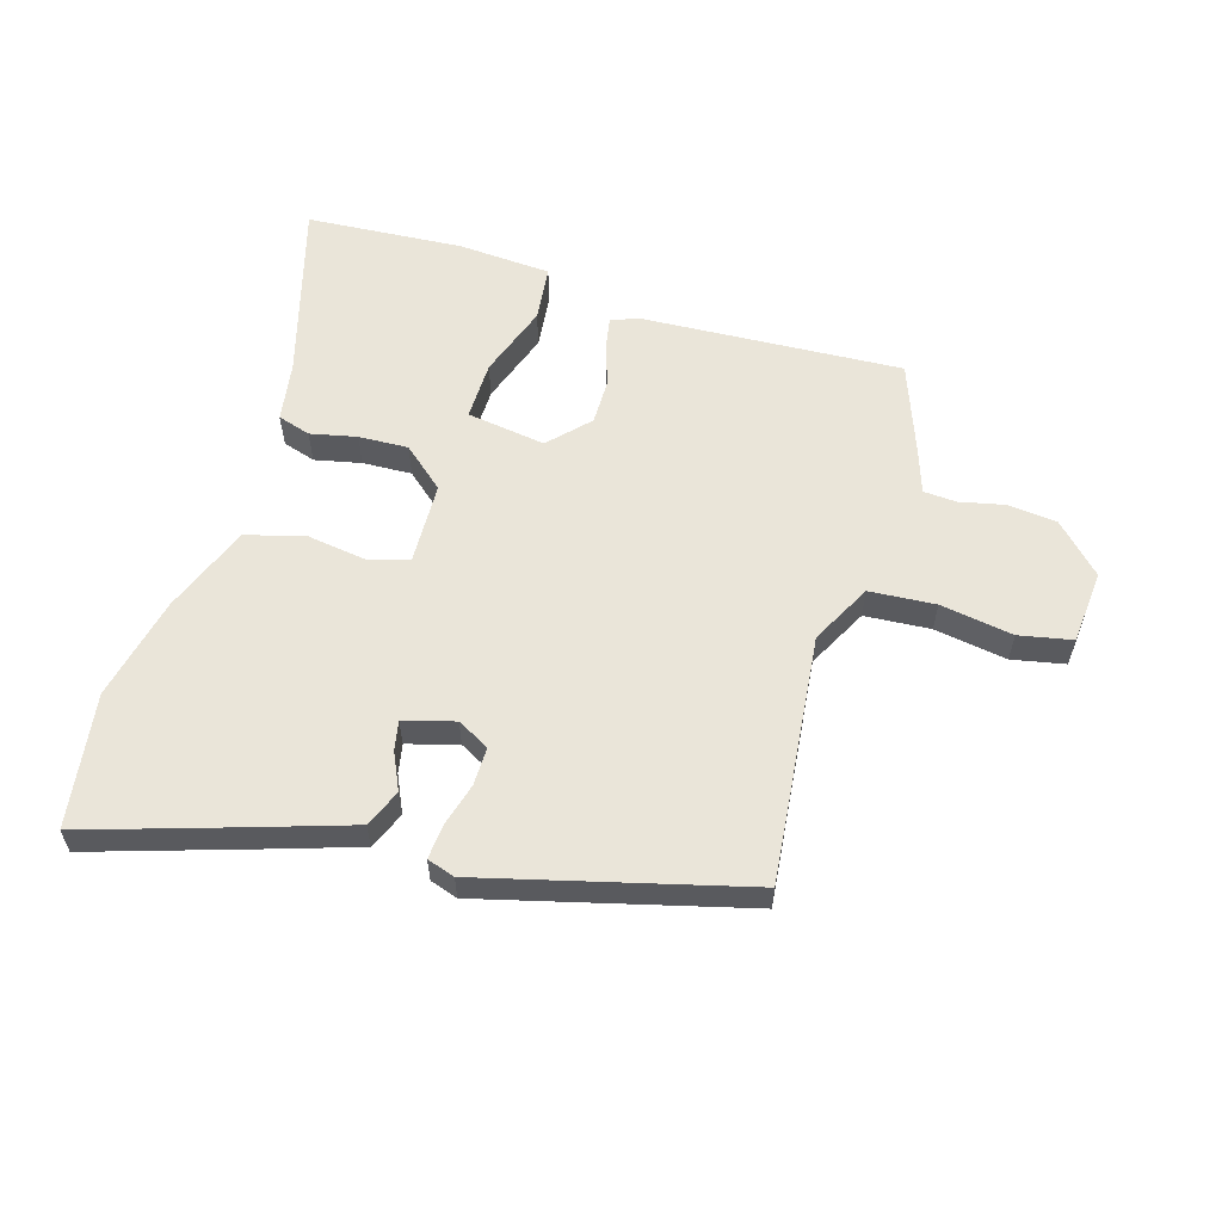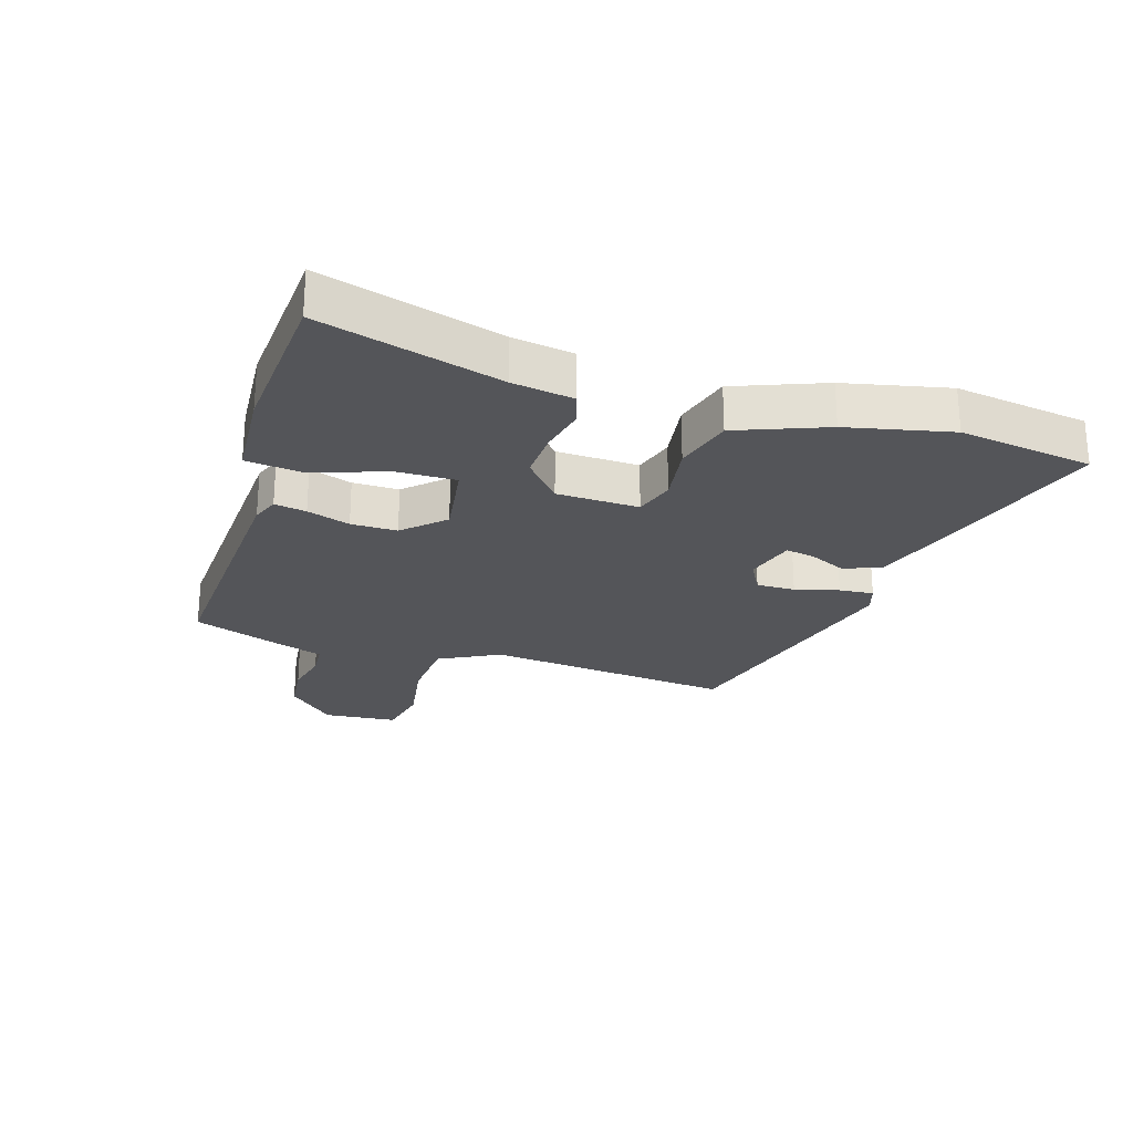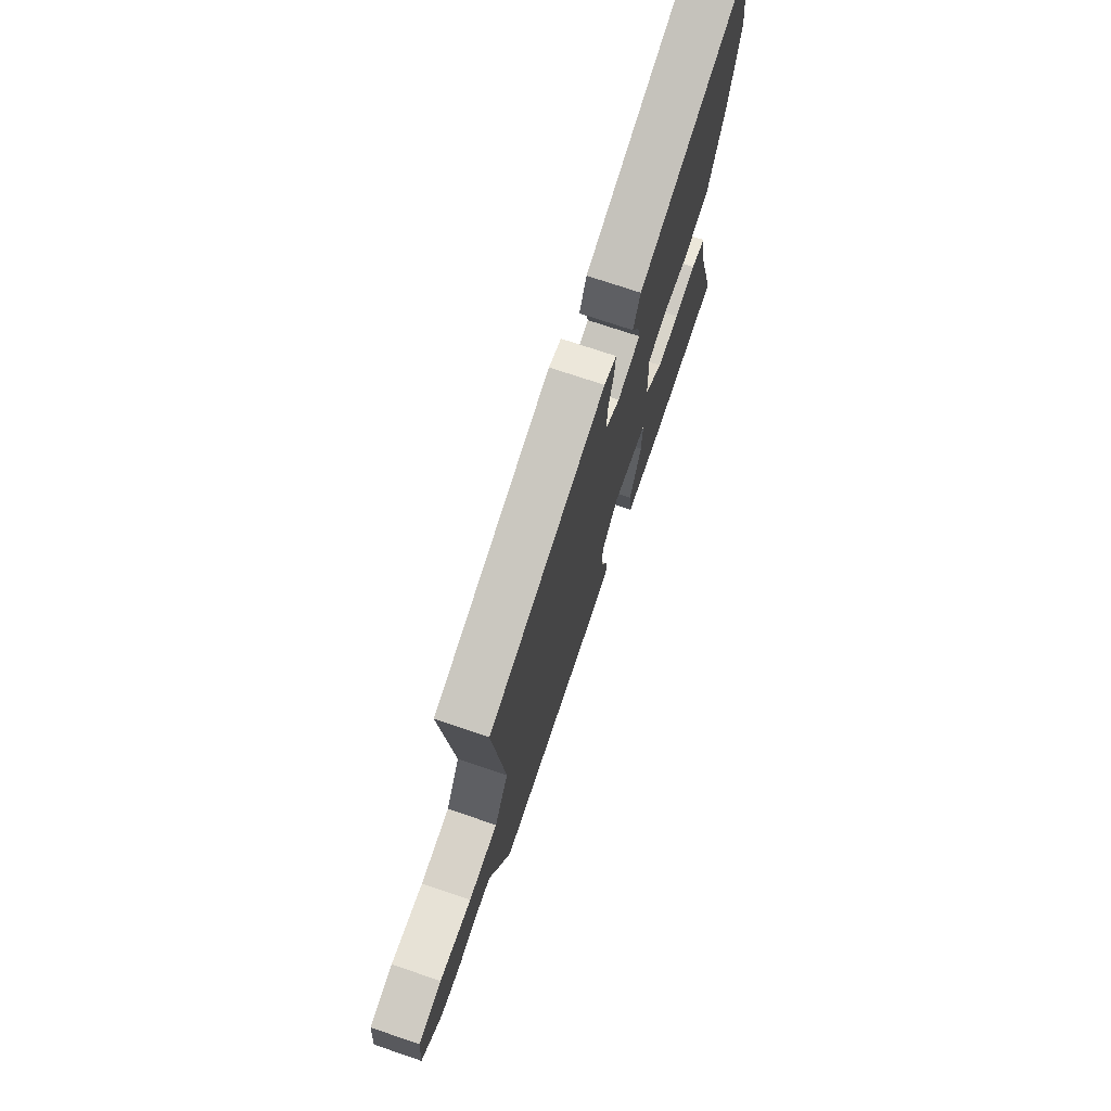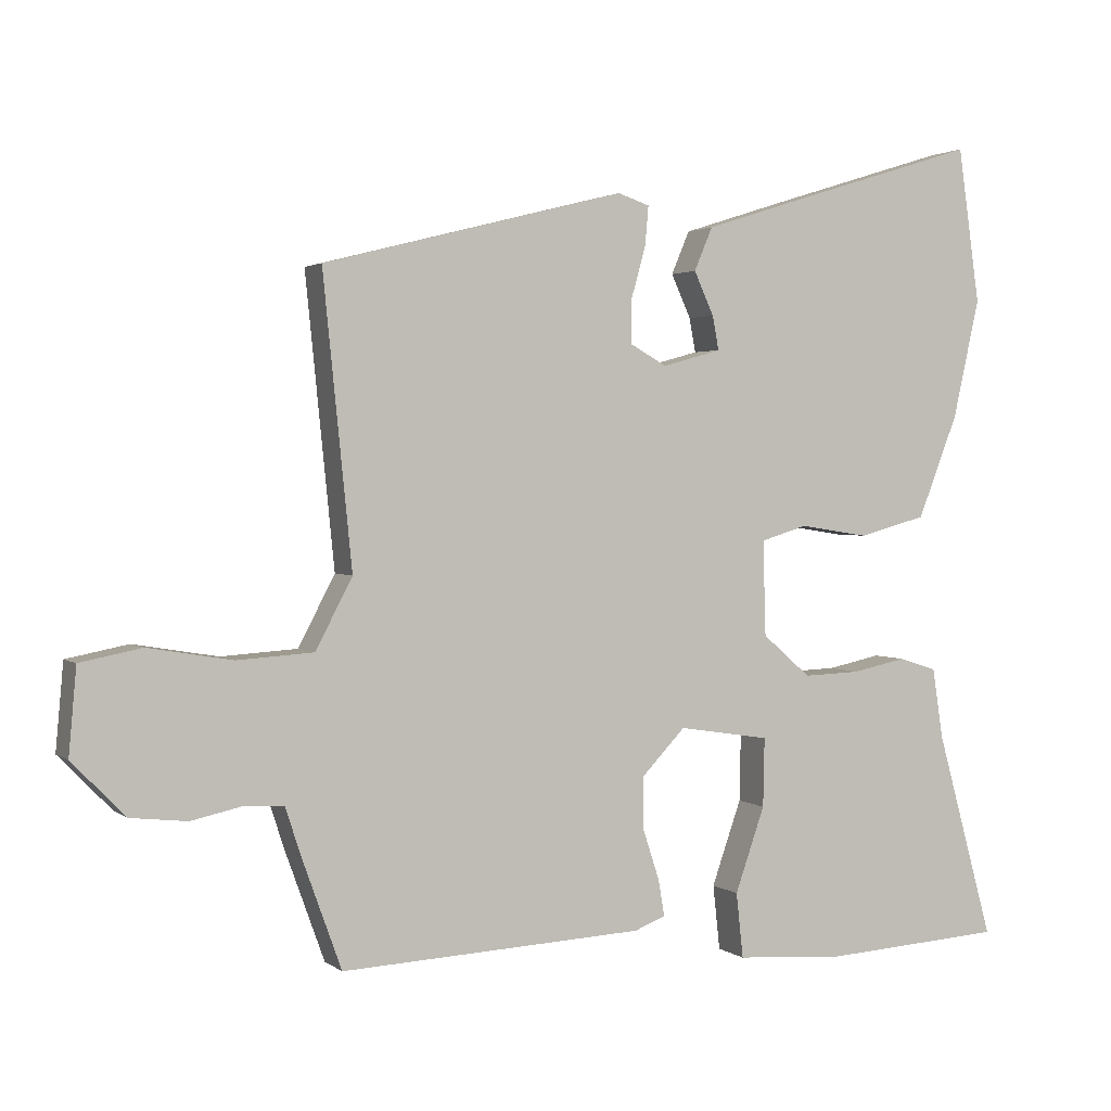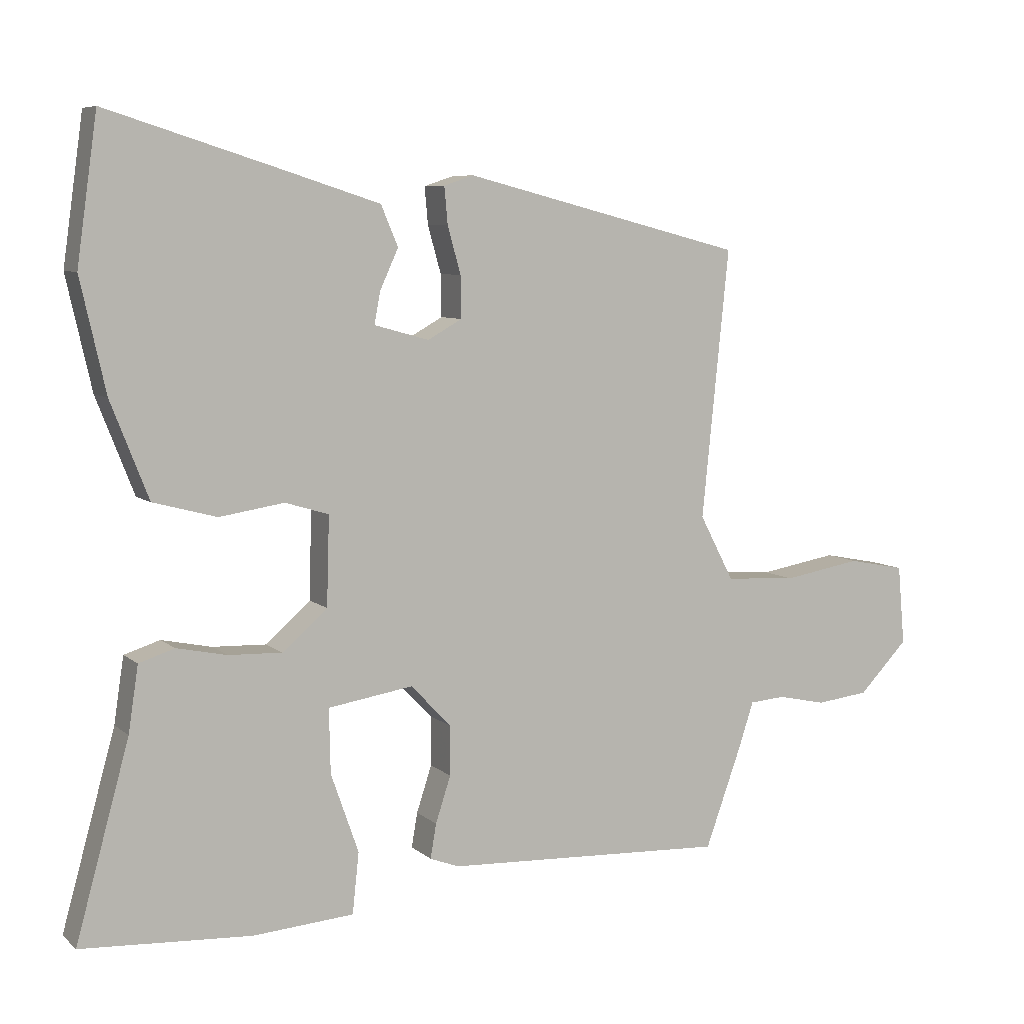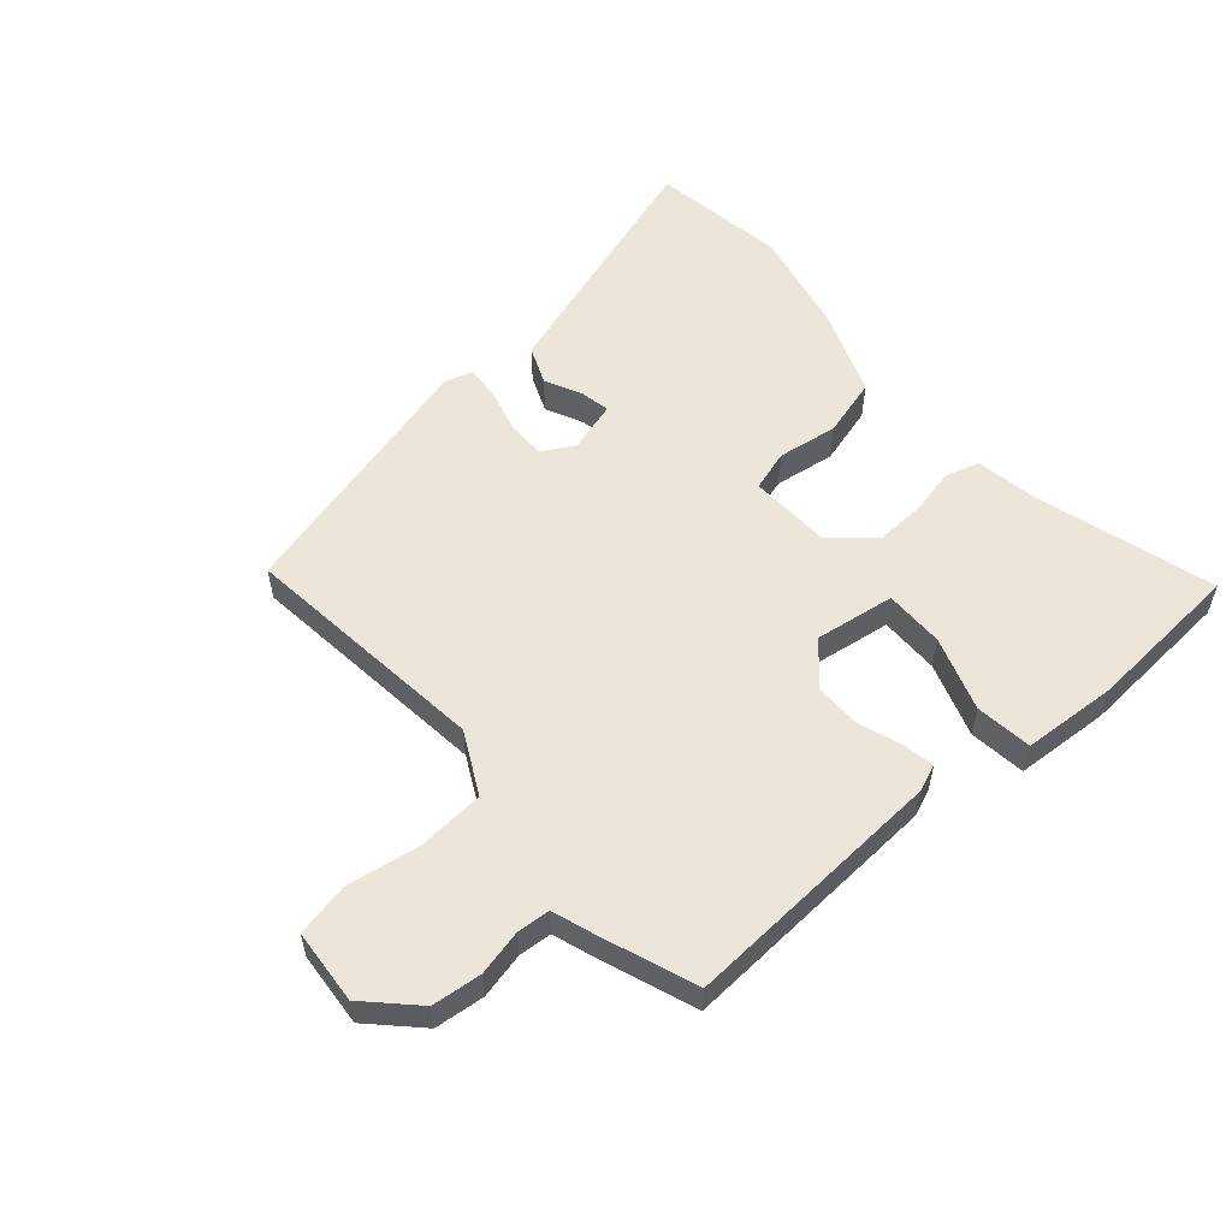
<metadata>
{"format":"obj","ext":"obj","renderer":"f3d","projection":"perspective","resolution":1024,"background":"white","views":[{"elev":58.3,"azim":16.4,"up":"+Y"},{"elev":-24.8,"azim":-107.7,"up":"+Y"},{"elev":73.3,"azim":108.7,"up":"+Z"},{"elev":2.1,"azim":155.7,"up":"+Z"},{"elev":7.2,"azim":-25.8,"up":"+Z"},{"elev":55.6,"azim":138.5,"up":"+Y"}]}
</metadata>
<code>
v 0.469 0.07 -0.503
v 0.04 0.07 -0.482
v -0.004 0.07 -0.465
v 0.005 0.07 -0.413
v 0.028 0.07 -0.343
v 0.028 0.07 -0.268
v -0.033 0.07 -0.204
v -0.162 0.07 -0.224
v -0.16 0.07 -0.321
v -0.118 0.07 -0.441
v -0.128 0.07 -0.533
v -0.281 0.07 -0.544
v -0.538 0.07 -0.528
v -0.457 0.07 -0.235
v -0.442 0.07 -0.136
v -0.388 0.07 -0.119
v -0.312 0.07 -0.135
v -0.231 0.07 -0.138
v -0.163 0.07 -0.079
v -0.159 0.07 0.055
v -0.225 0.07 0.075
v -0.323 0.07 0.06
v -0.419 0.07 0.086
v -0.476 0.07 0.231
v -0.514 0.07 0.4
v -0.483 0.07 0.619
v -0.23 0.07 0.54
v -0.076 0.07 0.491
v -0.05 0.07 0.43
v -0.078 0.07 0.369
v -0.087 0.07 0.321
v -0.004 0.07 0.298
v 0.048 0.07 0.327
v 0.047 0.07 0.39
v 0.027 0.07 0.461
v 0.022 0.07 0.517
v 0.067 0.07 0.532
v 0.494 0.07 0.423
v 0.453 0.07 0.017
v 0.505 0.07 -0.082
v 0.613 0.07 -0.089
v 0.732 0.07 -0.069
v 0.819 0.07 -0.086
v 0.83 0.07 -0.207
v 0.755 0.07 -0.284
v 0.675 0.07 -0.293
v 0.601 0.07 -0.277
v 0.547 0.07 -0.281
v 0.524 0.07 -0.351
v 0.469 0 -0.503
v 0.04 0 -0.482
v -0.004 0 -0.465
v 0.005 0 -0.413
v 0.028 0 -0.343
v 0.028 0 -0.268
v -0.033 0 -0.204
v -0.162 0 -0.224
v -0.16 0 -0.321
v -0.118 0 -0.441
v -0.128 0 -0.533
v -0.281 0 -0.544
v -0.538 0 -0.528
v -0.457 0 -0.235
v -0.442 0 -0.136
v -0.388 0 -0.119
v -0.312 0 -0.135
v -0.231 0 -0.138
v -0.163 0 -0.079
v -0.159 0 0.055
v -0.225 0 0.075
v -0.323 0 0.06
v -0.419 0 0.086
v -0.476 0 0.231
v -0.514 0 0.4
v -0.483 0 0.619
v -0.23 0 0.54
v -0.076 0 0.491
v -0.05 0 0.43
v -0.078 0 0.369
v -0.087 0 0.321
v -0.004 0 0.298
v 0.048 0 0.327
v 0.047 0 0.39
v 0.027 0 0.461
v 0.022 0 0.517
v 0.067 0 0.532
v 0.494 0 0.423
v 0.453 0 0.017
v 0.505 0 -0.082
v 0.613 0 -0.089
v 0.732 0 -0.069
v 0.819 0 -0.086
v 0.83 0 -0.207
v 0.755 0 -0.284
v 0.675 0 -0.293
v 0.601 0 -0.277
v 0.547 0 -0.281
v 0.524 0 -0.351
f 3 4 5
f 2 3 5
f 1 2 5
f 49 1 5
f 48 49 5
f 45 46 47
f 44 45 47
f 43 44 47
f 42 43 47
f 41 42 47
f 40 41 47 48
f 48 5 6
f 40 48 6
f 39 40 6
f 37 38 39
f 36 37 39
f 35 36 39
f 34 35 39
f 33 34 39
f 39 6 7
f 33 39 7
f 32 33 7
f 28 29 30
f 27 28 30
f 26 27 30
f 25 26 30
f 24 25 30
f 23 24 30
f 22 23 30
f 21 22 30
f 20 21 30 31
f 32 7 8
f 31 32 8
f 20 31 8
f 19 20 8
f 14 15 16 17
f 14 17 18
f 13 14 18
f 12 13 18
f 11 12 18
f 10 11 18
f 9 10 18
f 8 9 18
f 8 18 19
f 54 53 52
f 54 52 51
f 54 51 50
f 54 50 98
f 54 98 97
f 96 95 94
f 96 94 93
f 96 93 92
f 96 92 91
f 96 91 90
f 97 96 90 89
f 55 54 97
f 55 97 89
f 55 89 88
f 88 87 86
f 88 86 85
f 88 85 84
f 88 84 83
f 88 83 82
f 56 55 88
f 56 88 82
f 56 82 81
f 79 78 77
f 79 77 76
f 79 76 75
f 79 75 74
f 79 74 73
f 79 73 72
f 79 72 71
f 79 71 70
f 80 79 70 69
f 57 56 81
f 57 81 80
f 57 80 69
f 57 69 68
f 66 65 64 63
f 67 66 63
f 67 63 62
f 67 62 61
f 67 61 60
f 67 60 59
f 67 59 58
f 67 58 57
f 68 67 57
f 1 50 51 2
f 2 51 52 3
f 3 52 53 4
f 4 53 54 5
f 5 54 55 6
f 6 55 56 7
f 7 56 57 8
f 8 57 58 9
f 9 58 59 10
f 10 59 60 11
f 11 60 61 12
f 12 61 62 13
f 13 62 63 14
f 14 63 64 15
f 15 64 65 16
f 16 65 66 17
f 17 66 67 18
f 18 67 68 19
f 19 68 69 20
f 20 69 70 21
f 21 70 71 22
f 22 71 72 23
f 23 72 73 24
f 24 73 74 25
f 25 74 75 26
f 26 75 76 27
f 27 76 77 28
f 28 77 78 29
f 29 78 79 30
f 30 79 80 31
f 31 80 81 32
f 32 81 82 33
f 33 82 83 34
f 34 83 84 35
f 35 84 85 36
f 36 85 86 37
f 37 86 87 38
f 38 87 88 39
f 39 88 89 40
f 40 89 90 41
f 41 90 91 42
f 42 91 92 43
f 43 92 93 44
f 44 93 94 45
f 45 94 95 46
f 46 95 96 47
f 47 96 97 48
f 48 97 98 49
f 49 98 50 1

</code>
